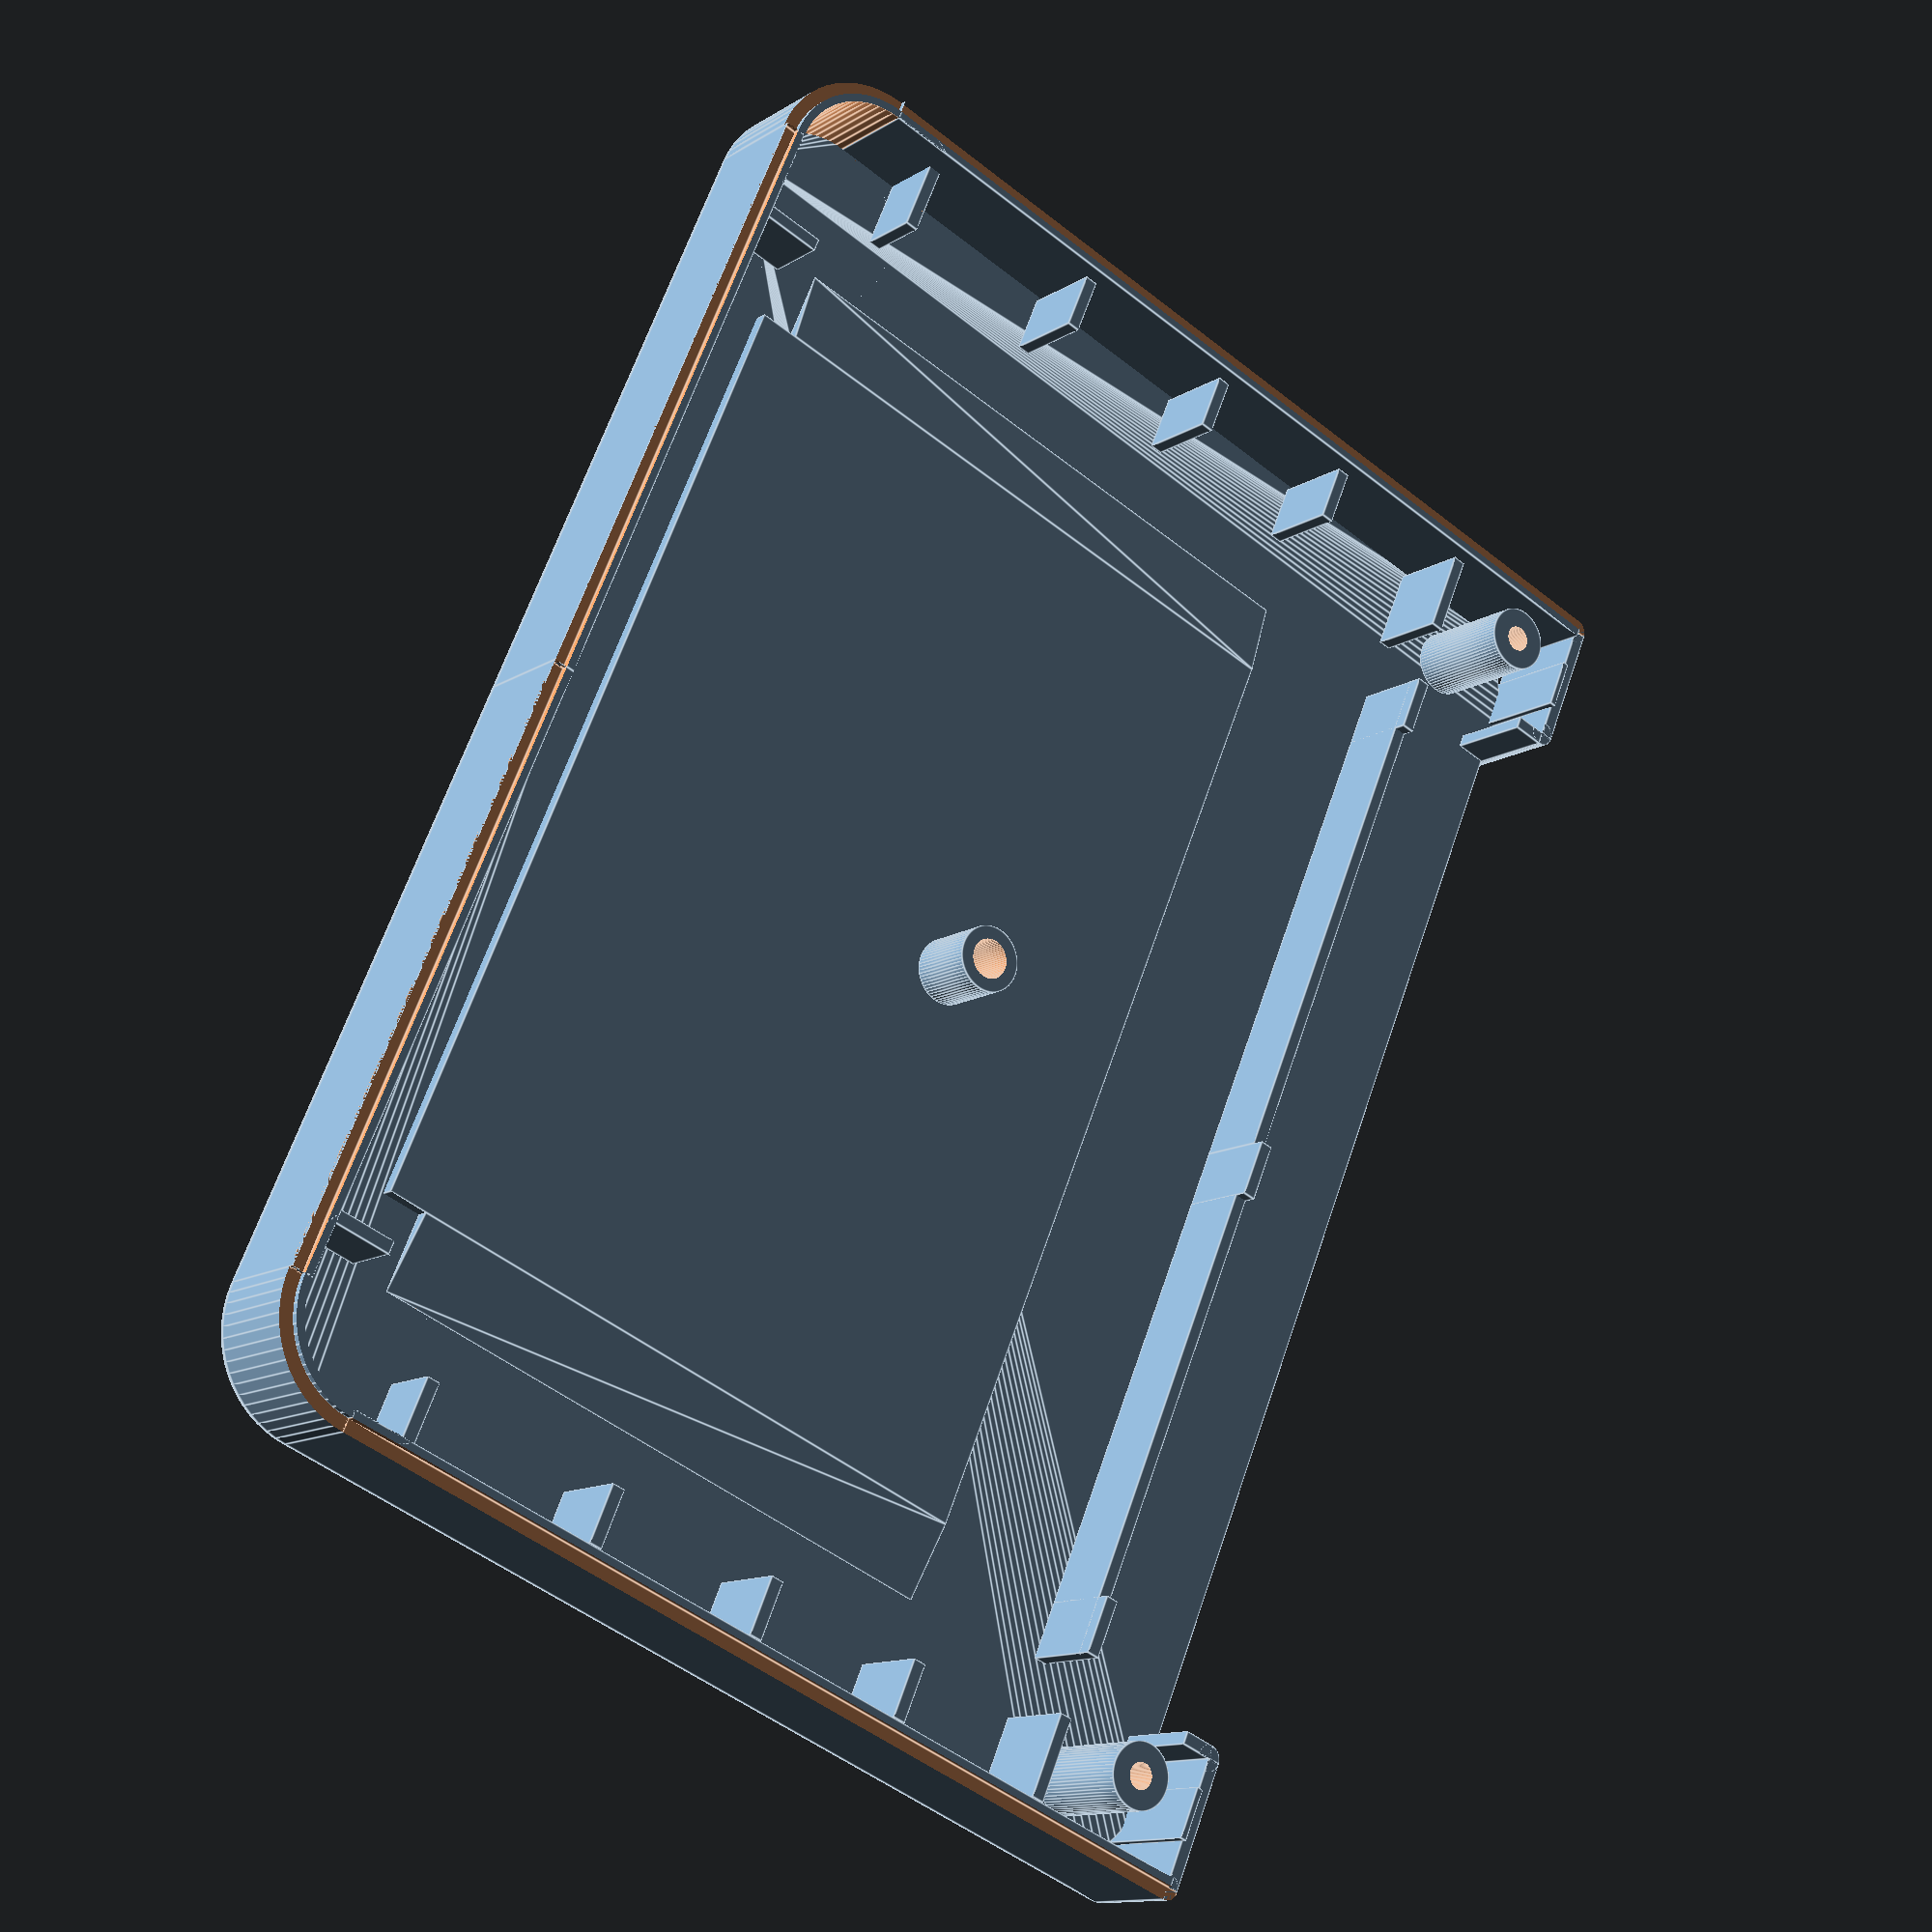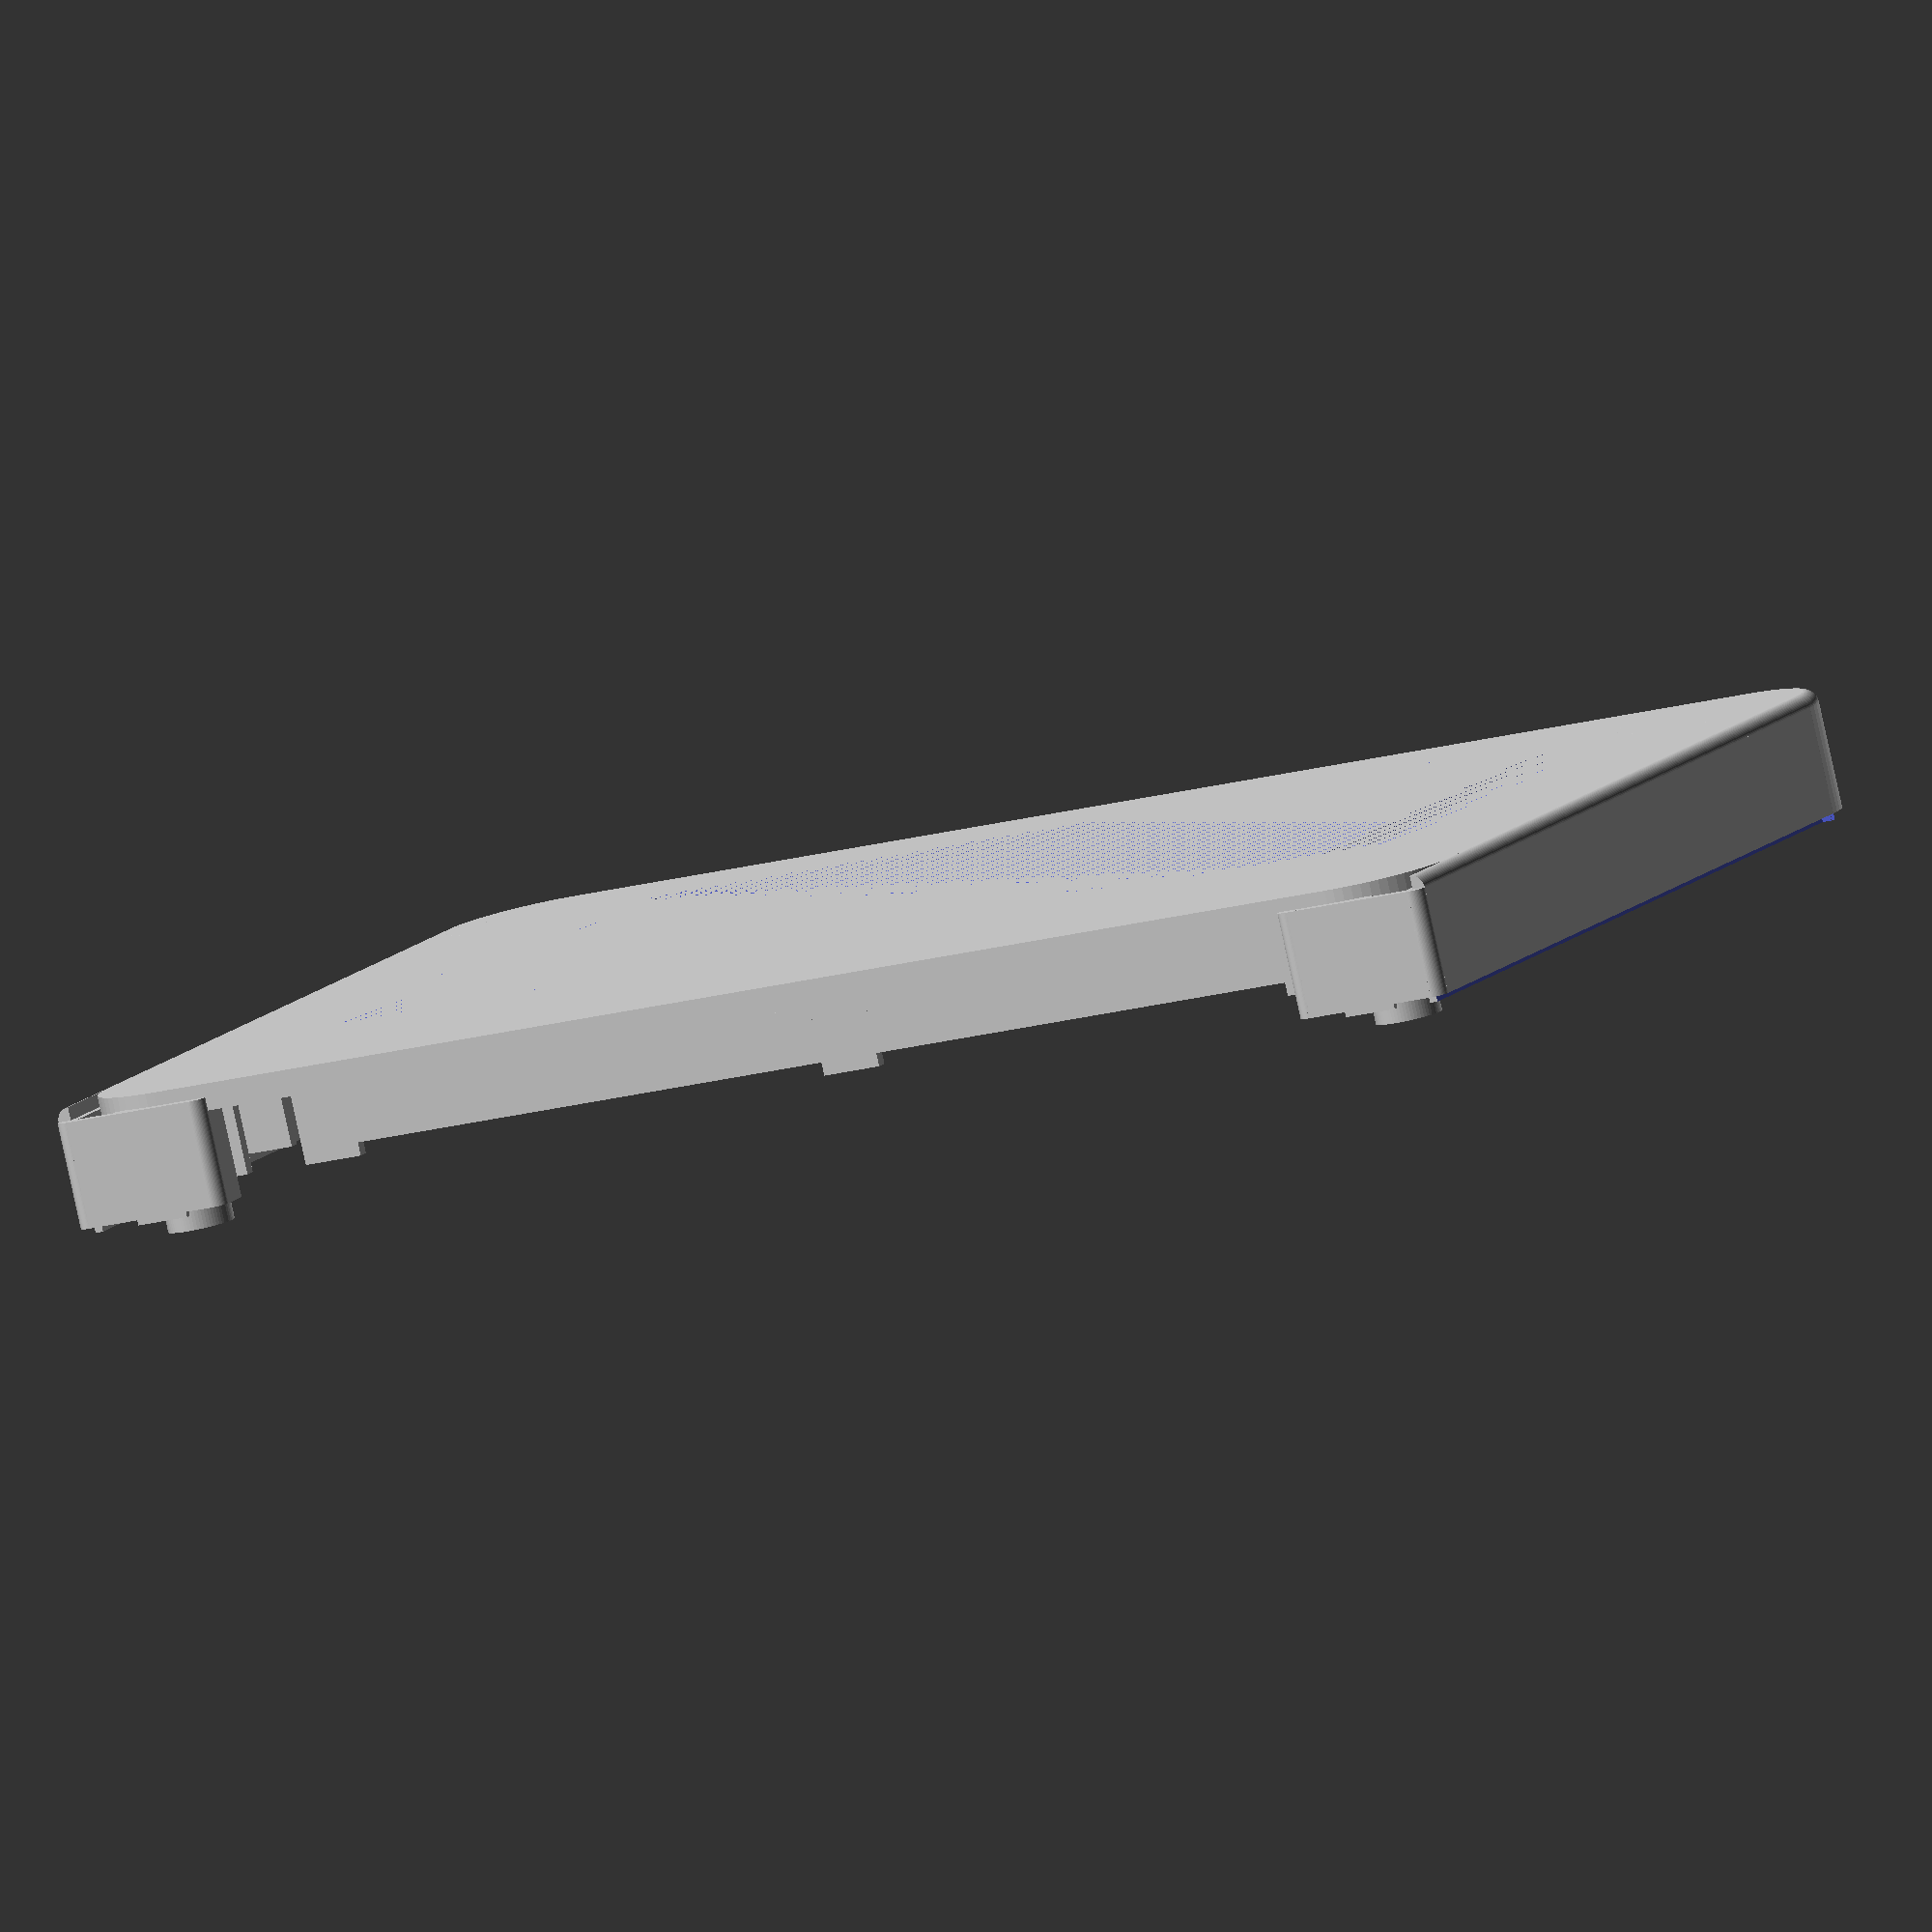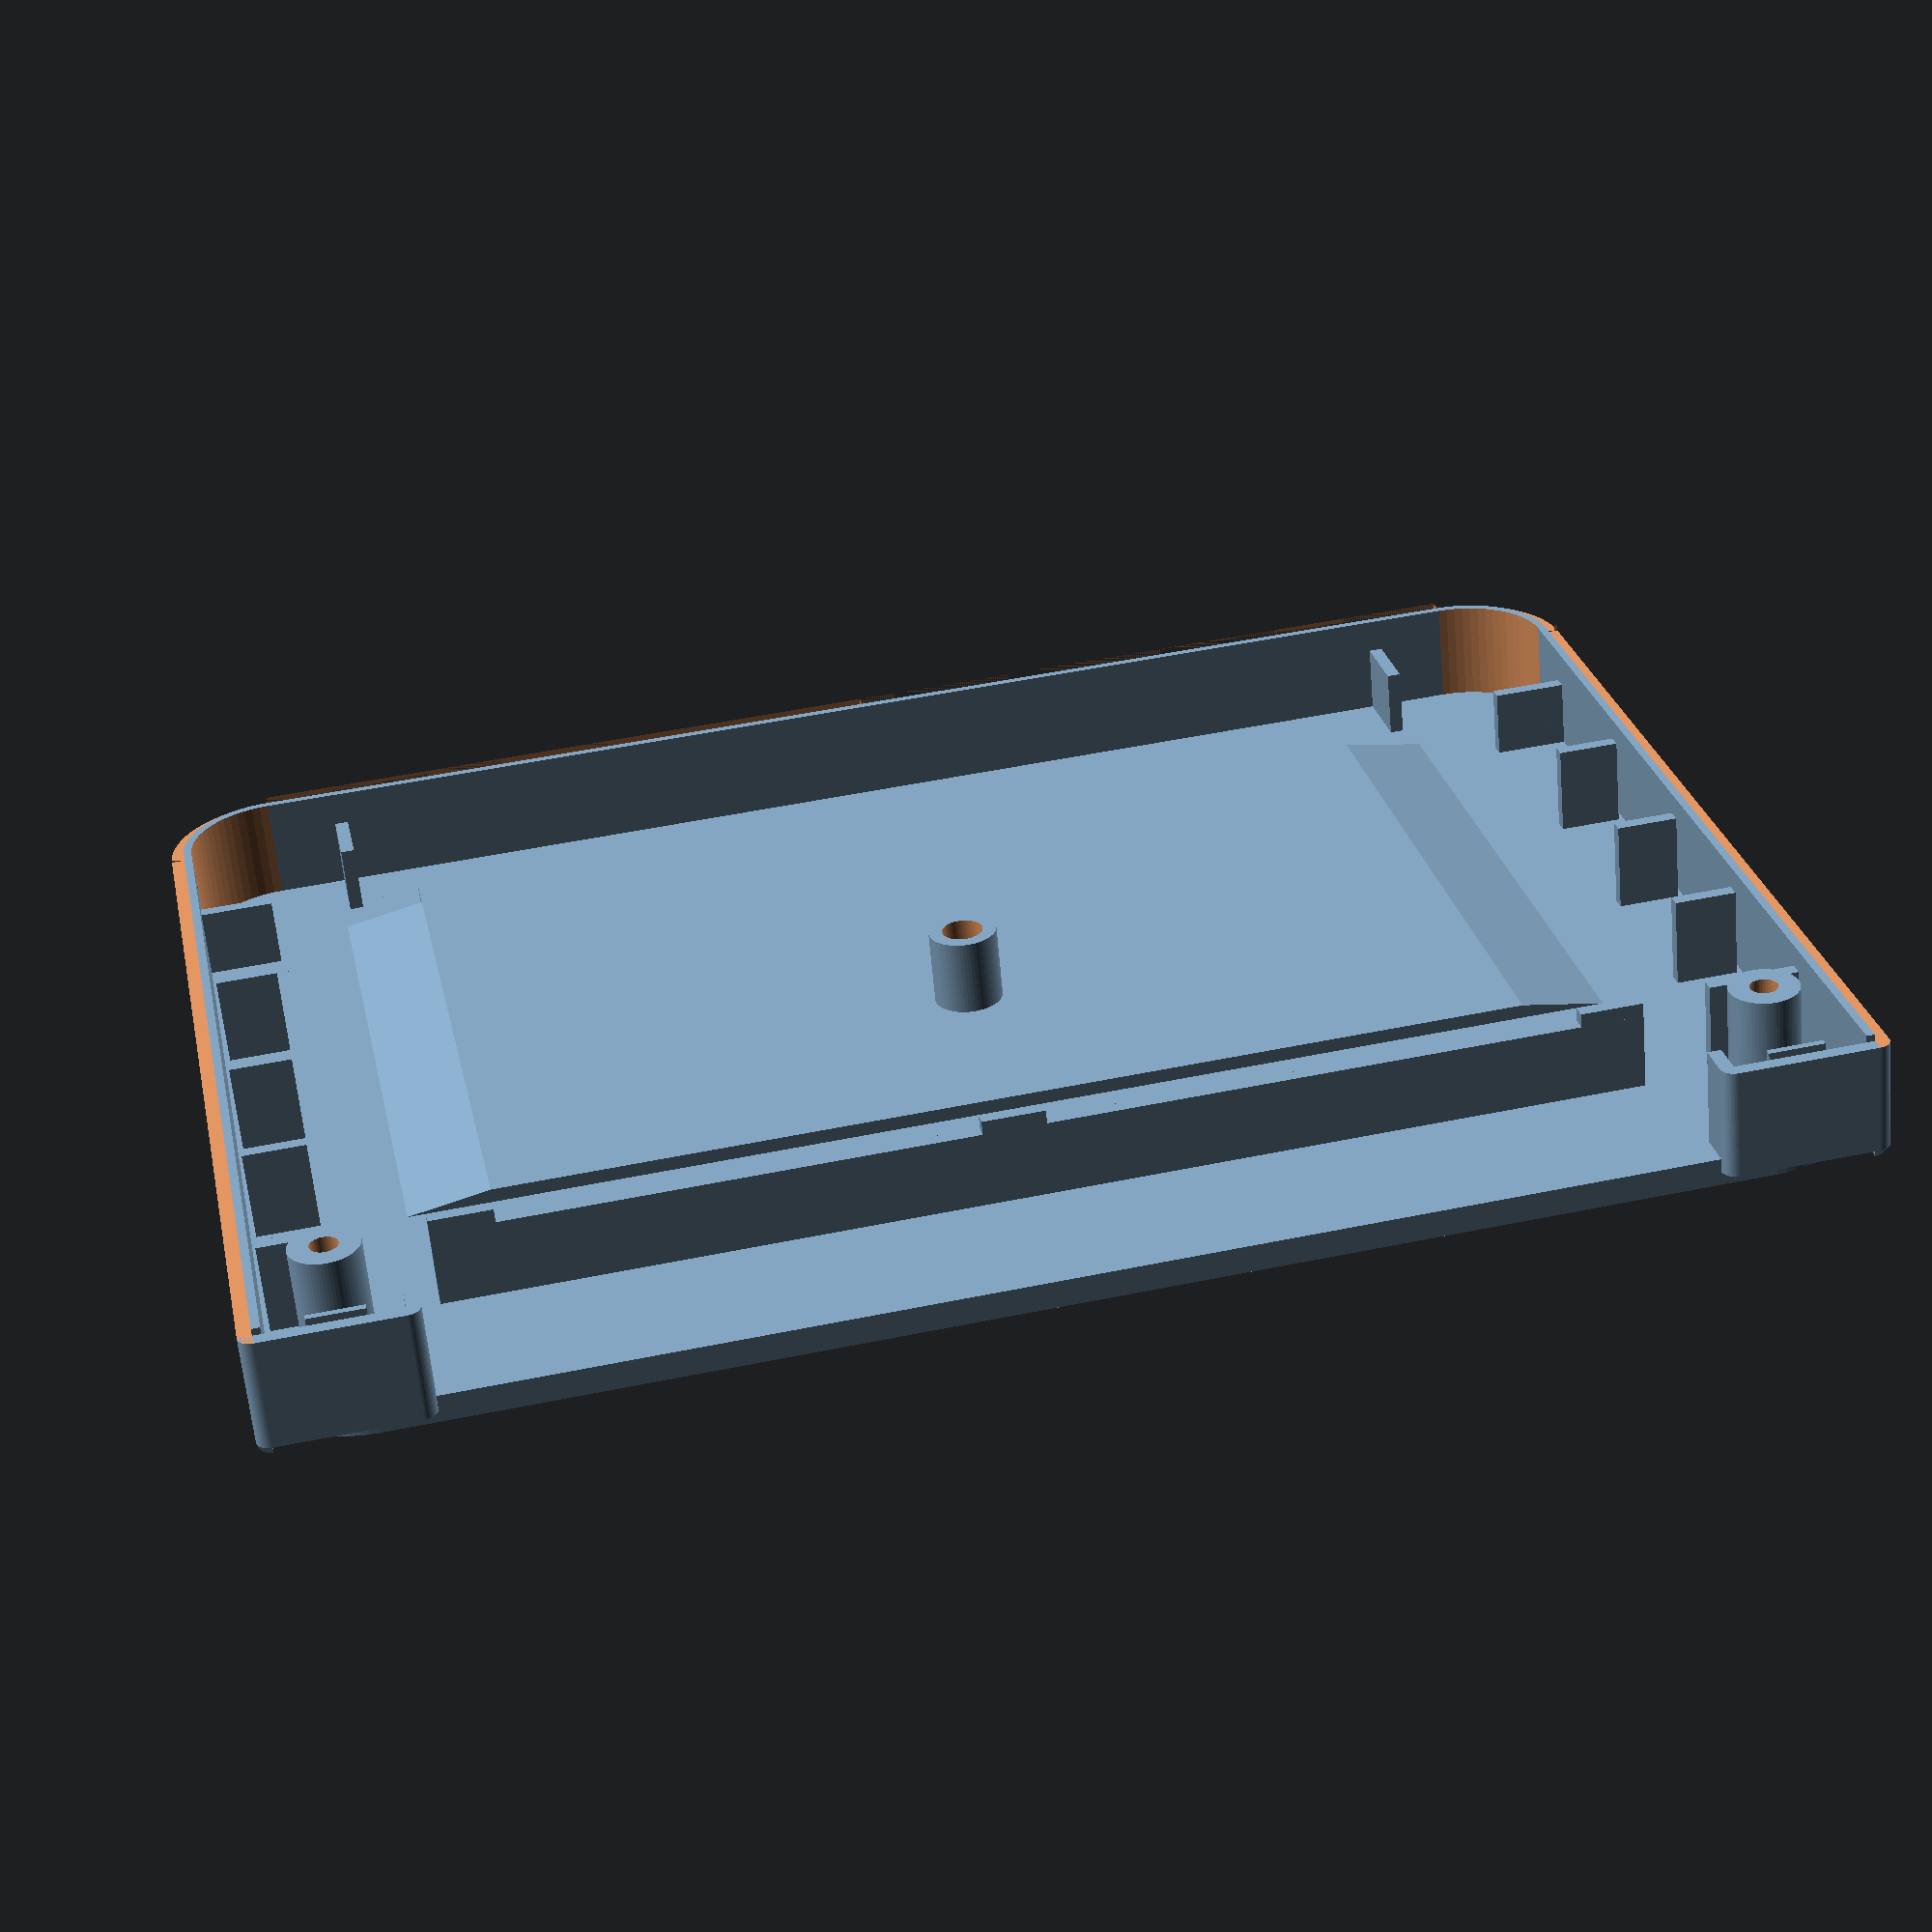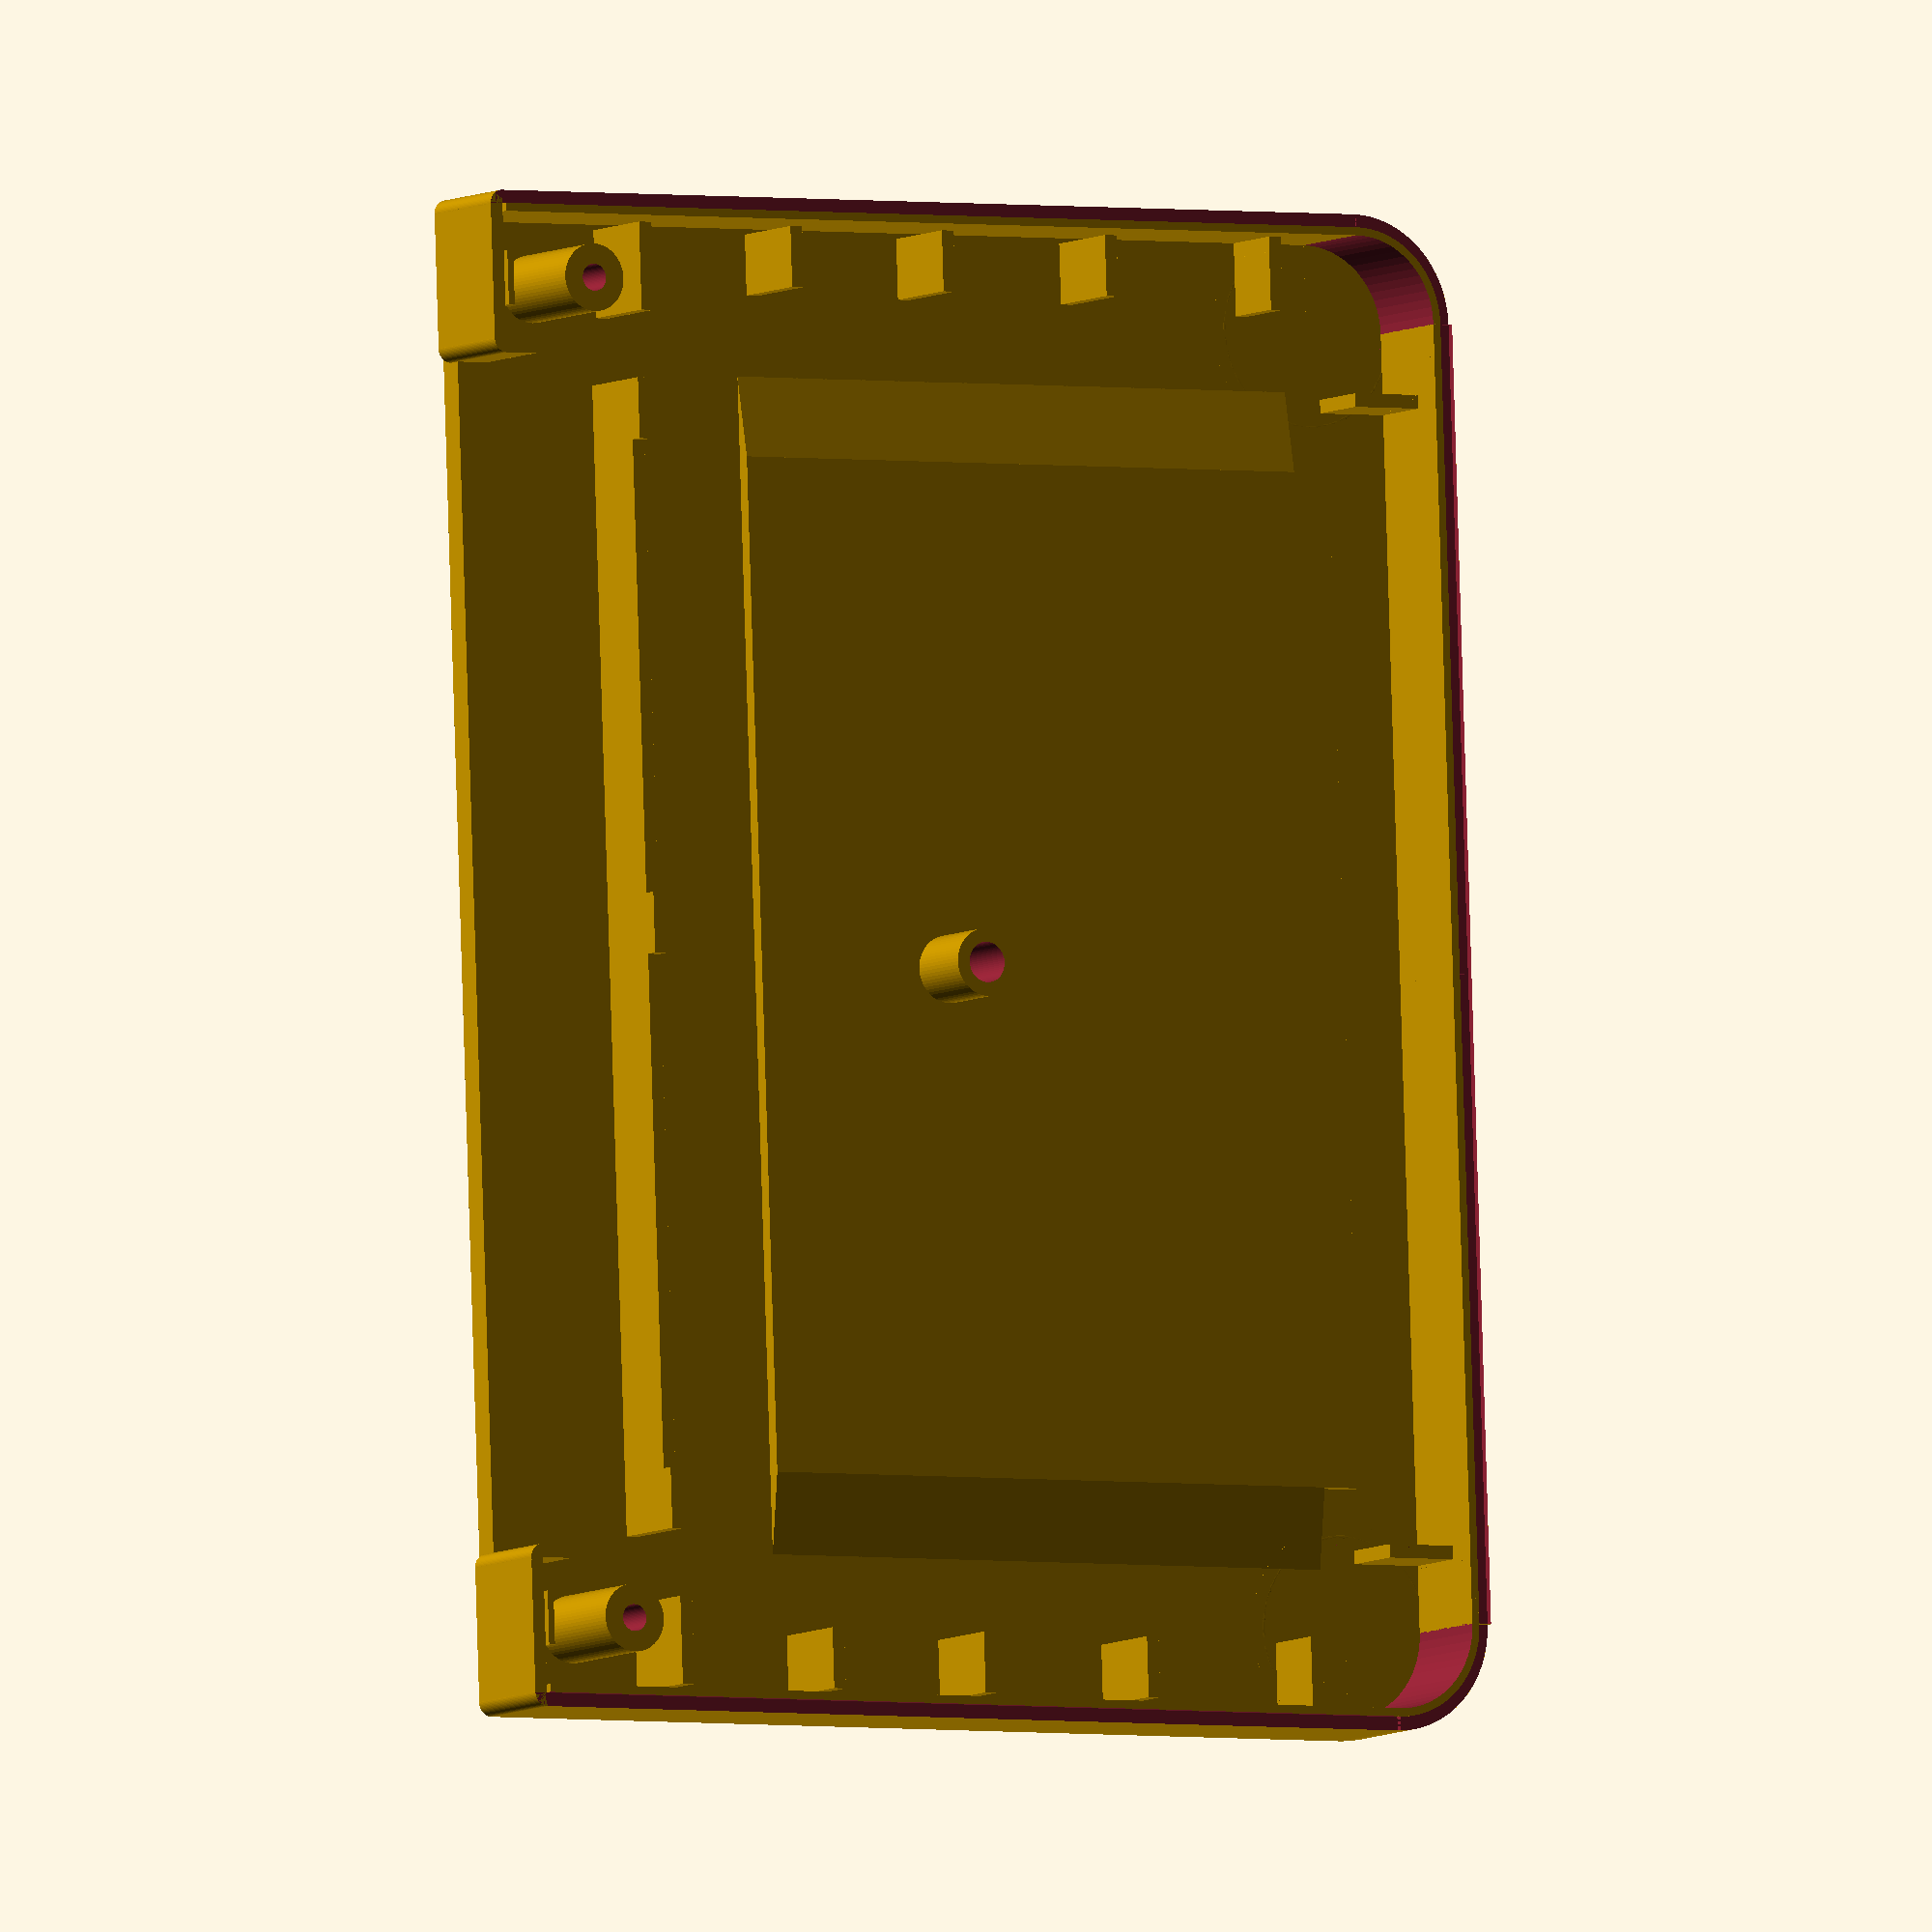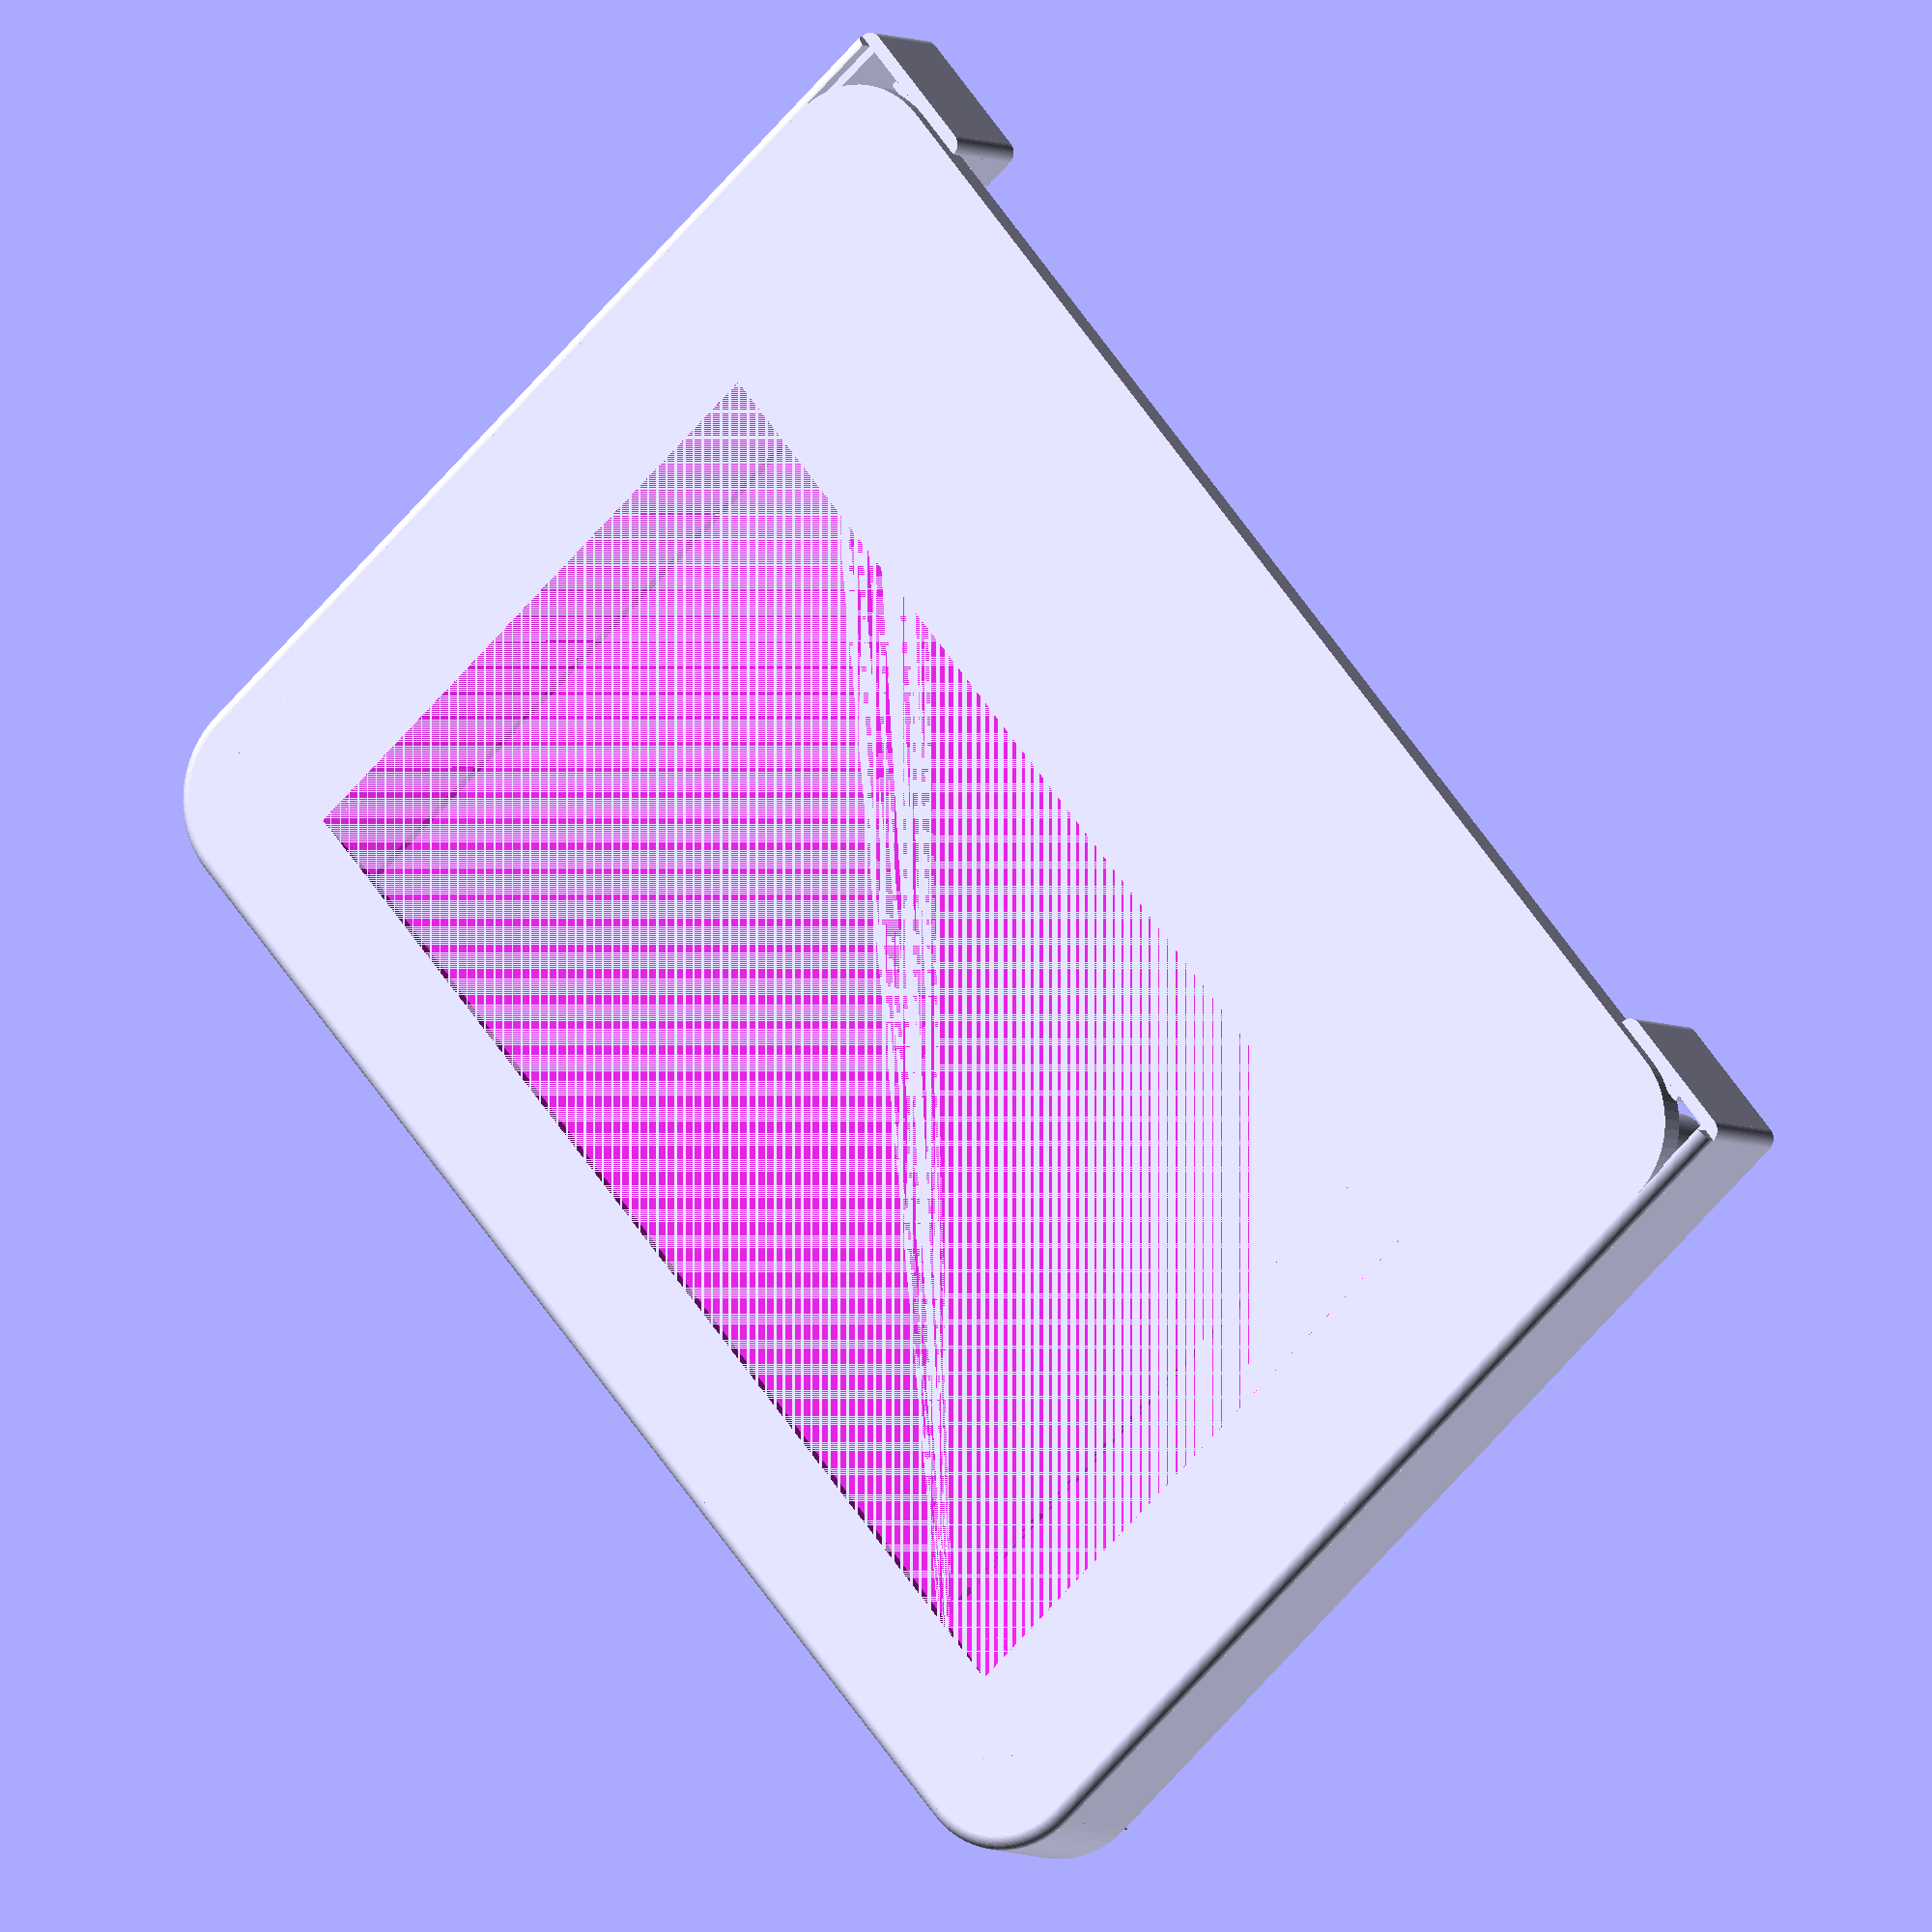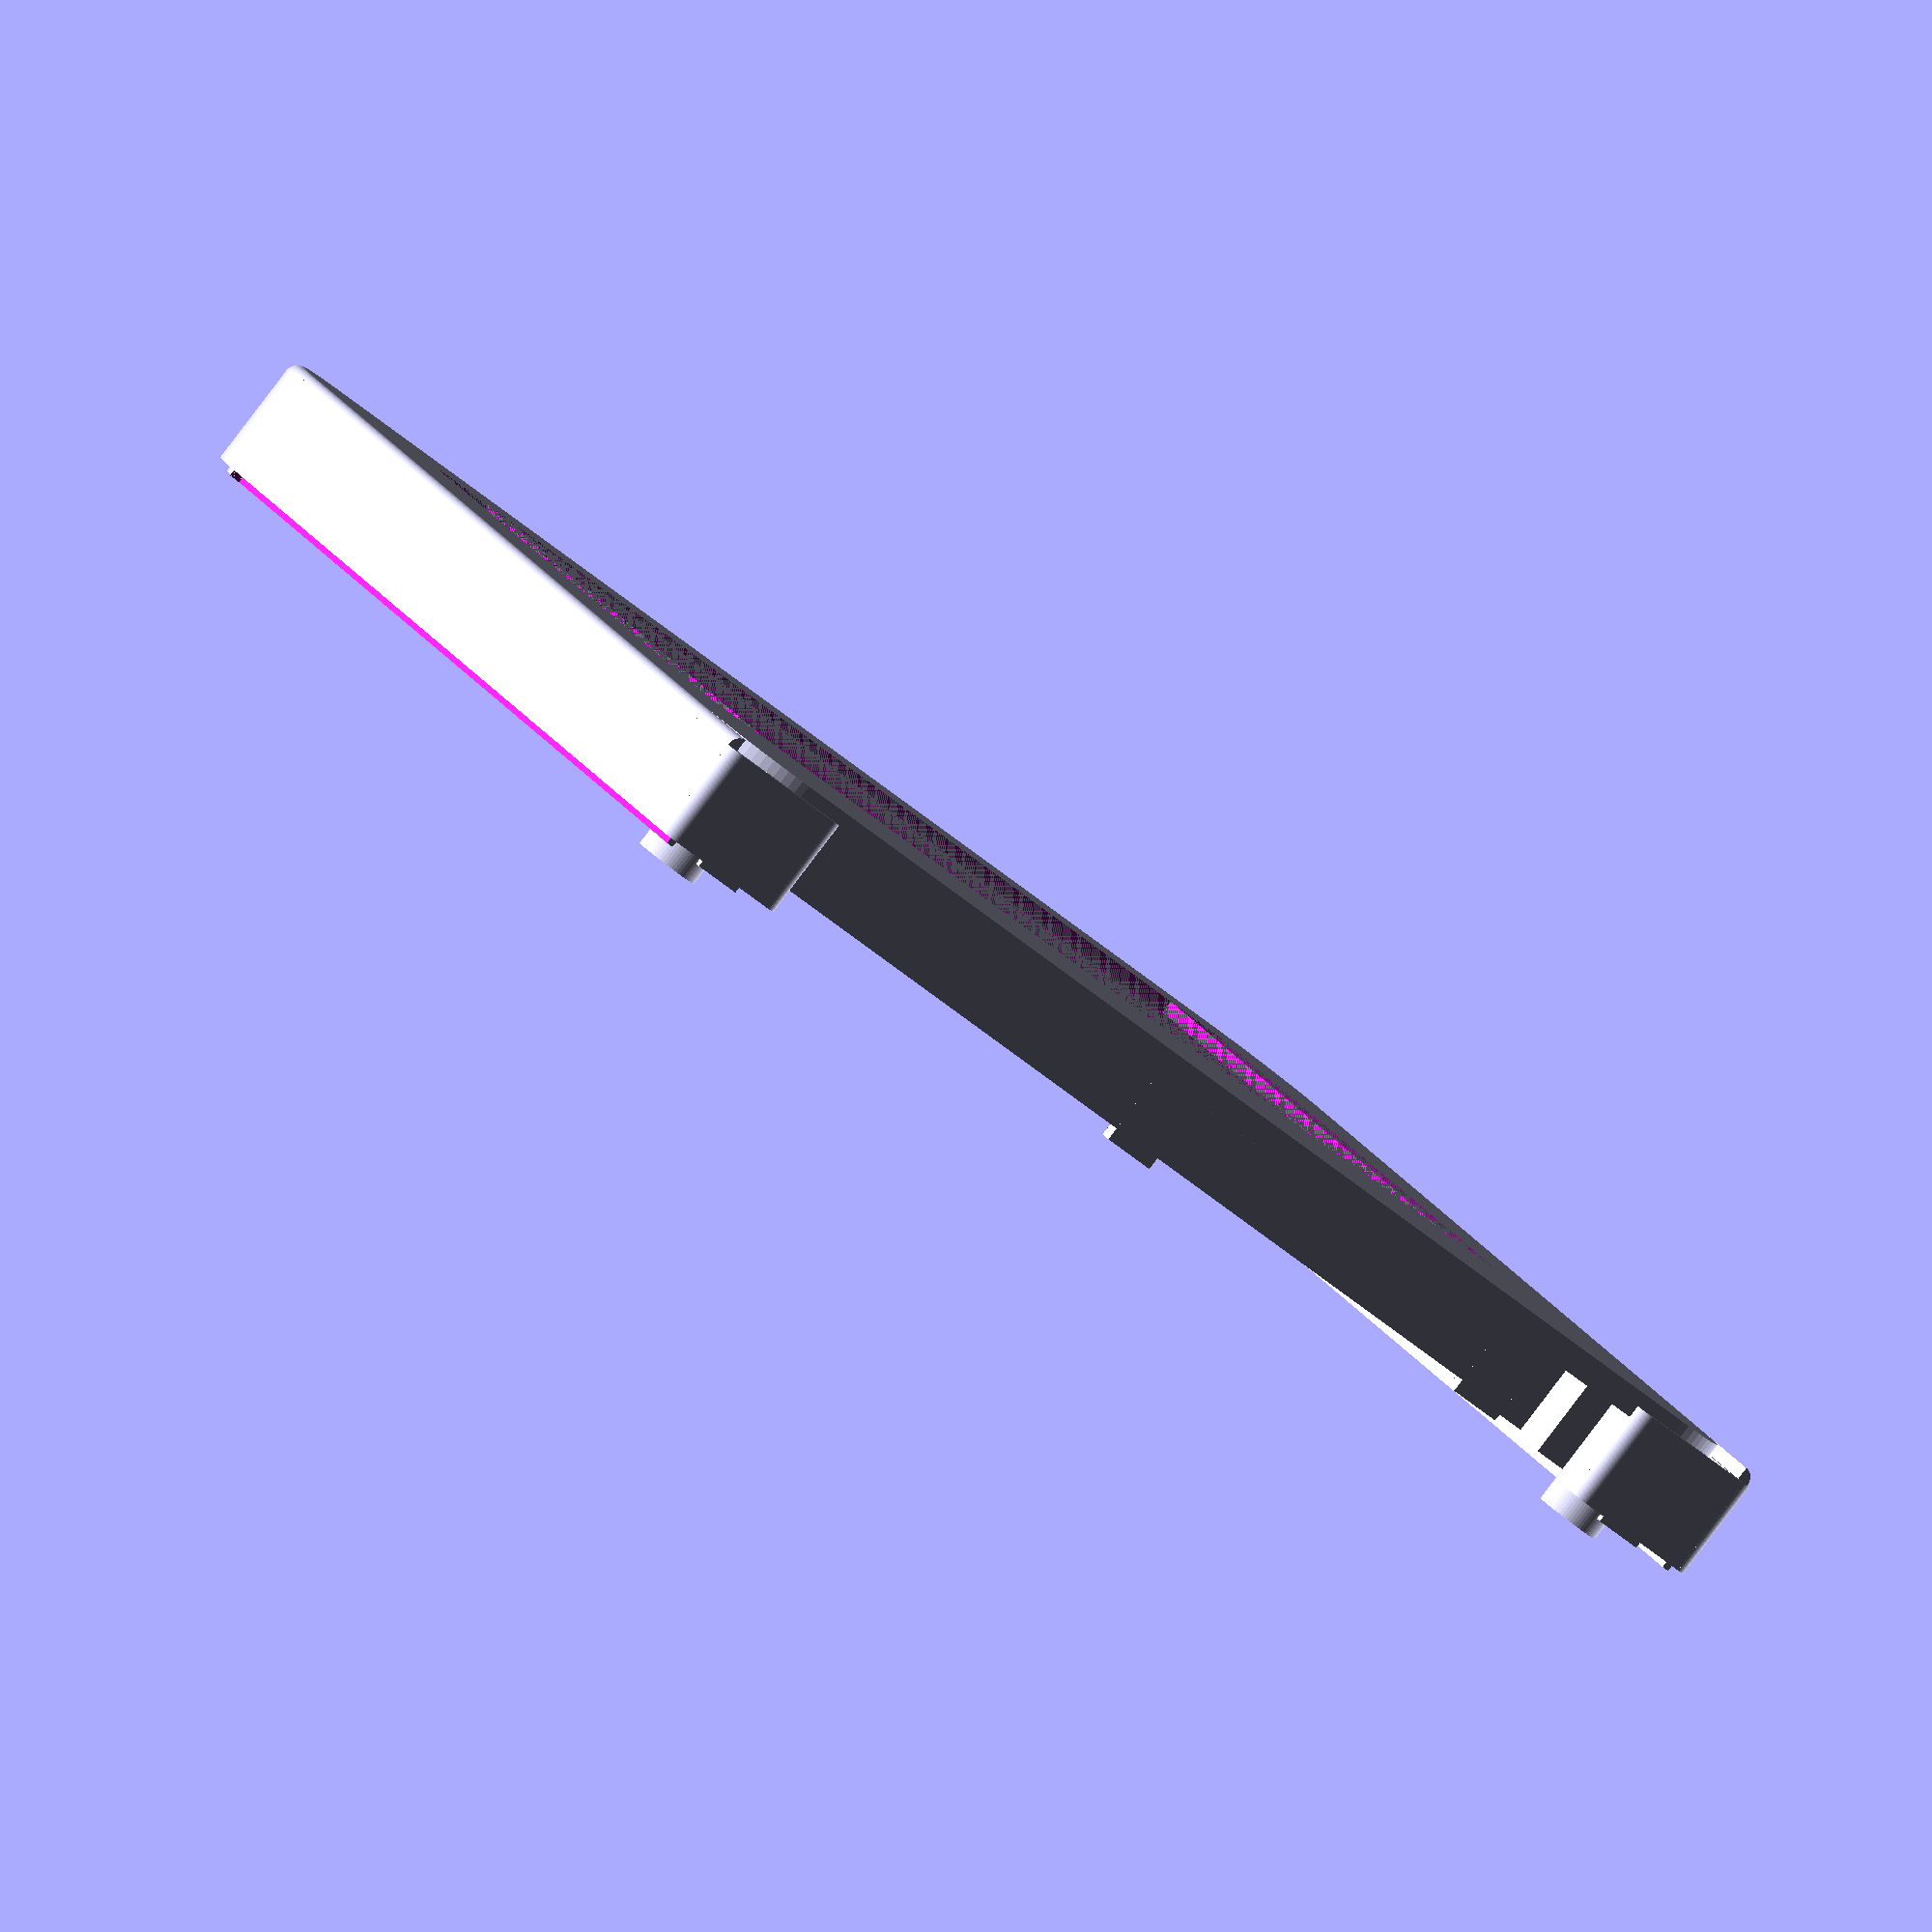
<openscad>
$fn=64;

cart_x = 112;
cart_y = 80;

module oblong(x, y, z, r) {
	minkowski()
	{
		translate([r,r,0])cube([x-2*r,y-2*r,z/2]);
		cylinder(r=r,h=z/2);
	}
 }

module quarter_tube(r1, r2, h) {
	intersection()
	{
		cube([r1,r1,h]);
		difference(){
			cylinder(r=r1,h=h);
			translate([0,0,-0.1])cylinder(r=r2,h=h+0.2);
		}
	}
}

module quarter_tore(r1, r2) {
    difference(){
        intersection()
        {
            rotate_extrude()translate([r1,0,0])circle(r2);
            cube([r1+r2,r1+r2,r2]);
        }
        //translate([0,0,-r2])cylinder(r=r1,h=r2*1);
    }
}

module cartback_layout() {
    *translate([1,0,0]) oblong (12,57,2,1);
	translate([0,0,1]) cube ([1.6,cart_y-7,8.5]);
	translate([8,cart_y-0.6,1]) cube ([cart_x/2-8,1.6,8.5]);
	translate([2,25,2]) cube([4.5,1,6.5]);
	translate([2,38,2]) cube([4.5,1,6.5]);
	translate([2,52,2]) cube([4.5,1,6.5]);
	translate([2,12,2]) cube([6.5,1,6.5]);
	translate([13.5,11.5,2]) cube([cart_x/2-13.5,1,5.5]);
	translate([13.5,11.5,2]) cube([4.5,1,6.5]);
	translate([11,0,2]) cube([1,2.5,7]);
	translate([1,-1,1]) cube([10,1,8]);
	translate([4.5,0,1]) cube([4,0.5,8.5]);
	translate([6.5,6.5,2])cylinder(r=2.5,h=9);
	translate([1,67,2]) cube([6,1,5]);
	translate([13,cart_y-6,2]) cube([1,6,5]);
	translate([1,0,1])rotate([0,0,180])quarter_tube(1,0,8);
	translate([11,0,1])rotate([0,0,270])quarter_tube(1,0,8);
	translate([8,cart_y-7,1])rotate([0,0,90])quarter_tube(8,6.4,8.5);
	translate([1,0,1])rotate([0,90,90])quarter_tube(1,0,73);
	translate([8,cart_y,1])rotate([0,90,0])quarter_tube(1,0,cart_x/2-8);
    translate([8,cart_y-7,1])rotate([0,180,0])quarter_tore(7,1);
    translate([37/2,24,2])rotate([90,0,180])linear_extrude(height = cart_y-33)polygon(points=[[0,0],[0,1],[6,0]]);
    
}

module cartback_layout_holes() {
    translate([6.5,6.5,1])cylinder(r=1,h=15);
	translate([-1,-1,9]) cube ([2,cart_y-6,2]);
    translate([8,cart_y,9]) cube ([cart_x/2-8,1,1]);
    translate([8,cart_y-7,9])rotate([0,0,90])quarter_tube(9,7,1);
    translate([37/2,24,0])rotate([90,0,180])linear_extrude(height = cart_y-33)polygon(points=[[0,0],[0,1],[6,0]]);
 }

union()
{
	difference(){
		union(){
			translate([1,0,0]) oblong (cart_x-2,cart_y,2,7);
            translate([37/2,24,1.5]) cube ([cart_x-37,cart_y-30,1.5]);
            cartback_layout();
			translate([cart_x,0,0])mirror()cartback_layout();
            translate([cart_x/2,cart_y/2,3])cylinder(r=2.5,h=5.5);
            translate([51.5,11.5,2]) cube([4.5,1,6.5]);
		}
		union(){
            
            translate([37/2,24,0]) cube ([cart_x-37,cart_y-33,1]);
			cartback_layout_holes();
            translate([cart_x,0,0])mirror()cartback_layout_holes();
            translate([cart_x/2,cart_y/2,3])cylinder(r=1.5,h=6);
		}
	}

}


</openscad>
<views>
elev=12.7 azim=293.1 roll=324.5 proj=p view=edges
elev=264.0 azim=156.6 roll=347.6 proj=o view=wireframe
elev=242.4 azim=168.4 roll=174.9 proj=p view=wireframe
elev=6.6 azim=88.0 roll=328.9 proj=o view=solid
elev=185.2 azim=310.7 roll=328.9 proj=o view=wireframe
elev=87.6 azim=32.8 roll=142.7 proj=o view=wireframe
</views>
